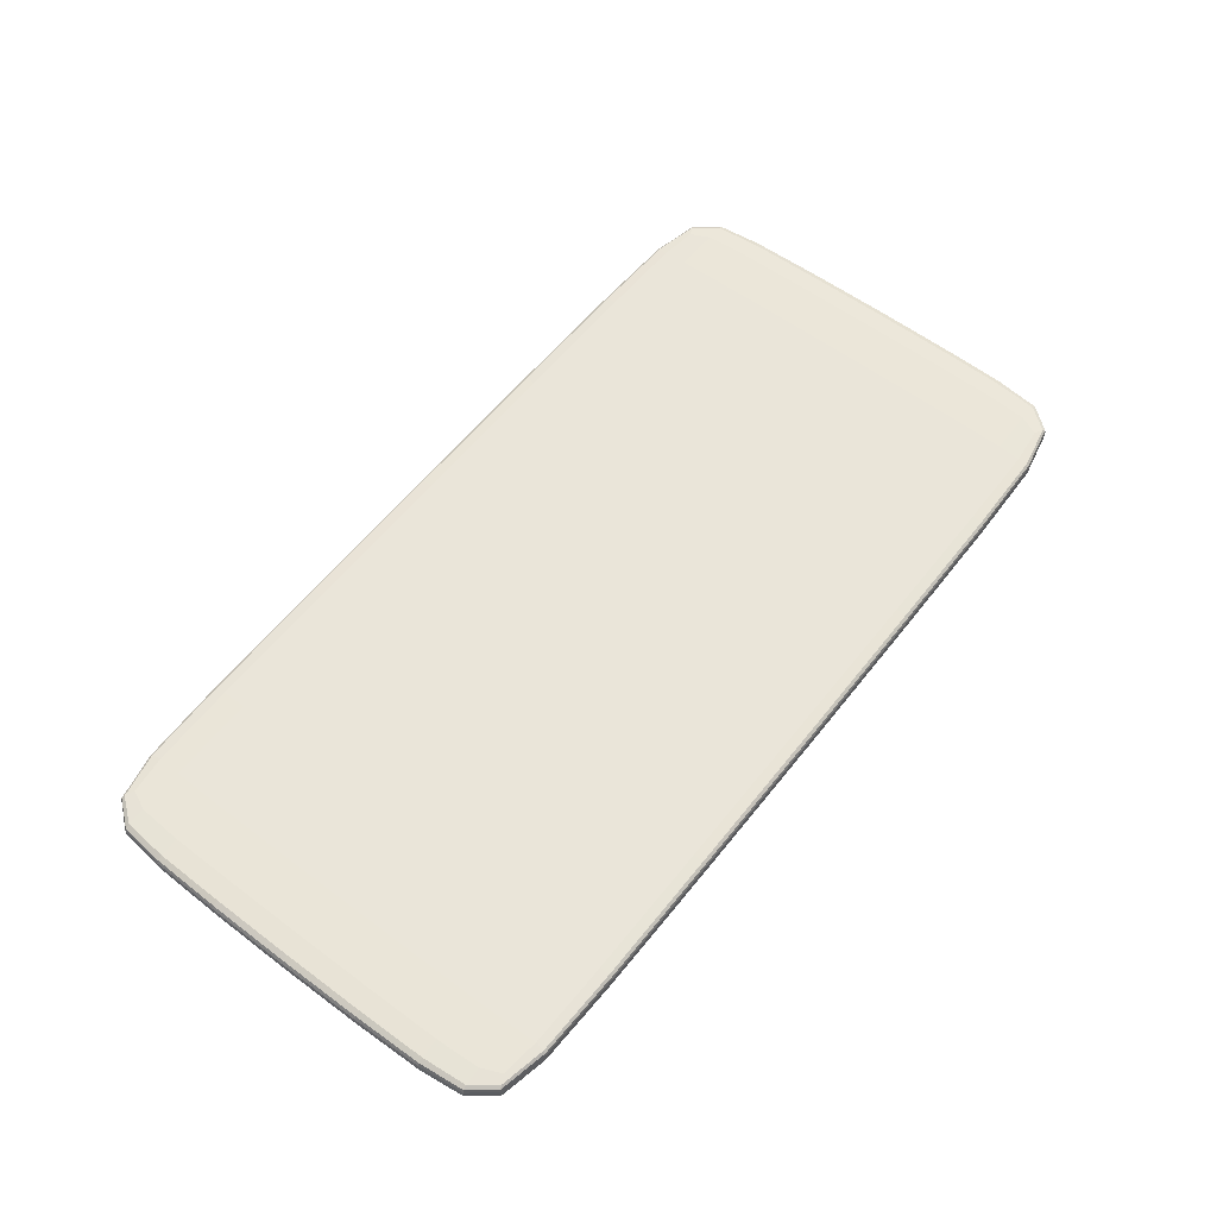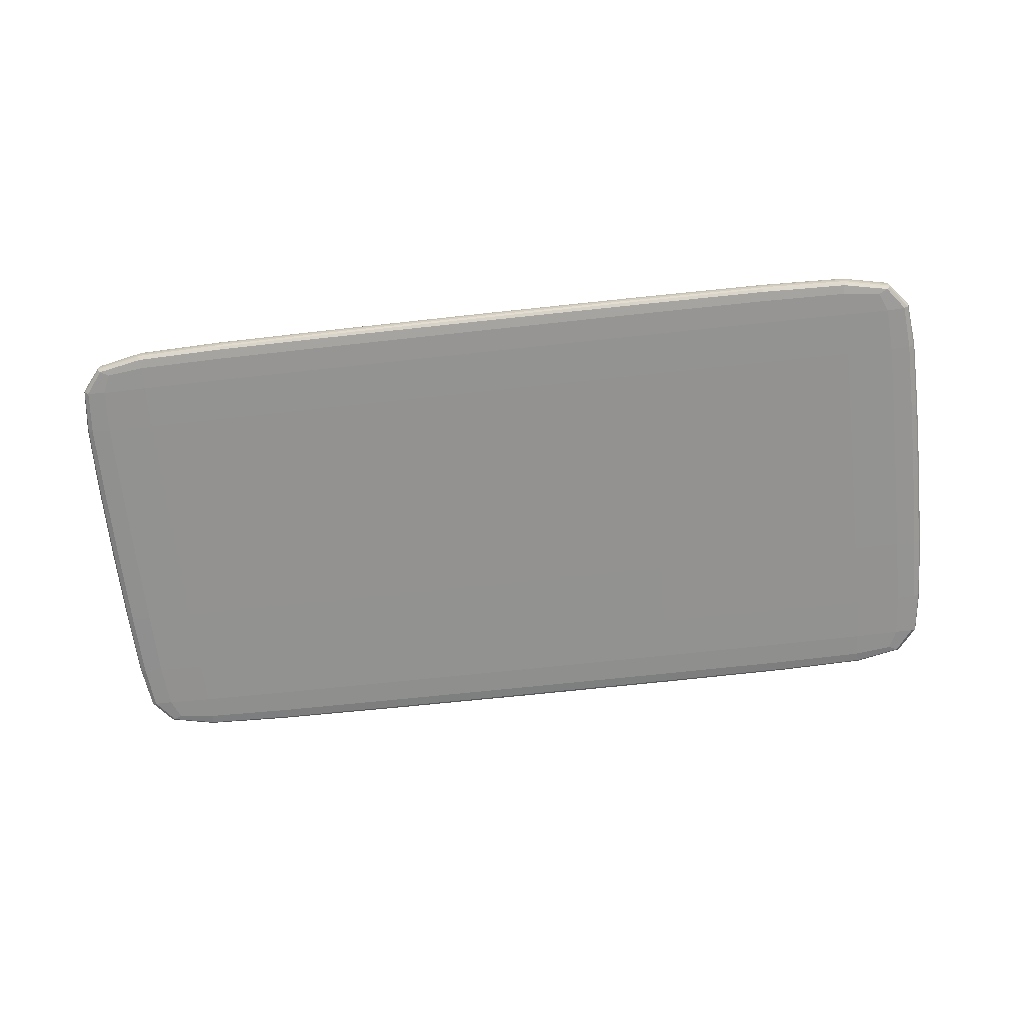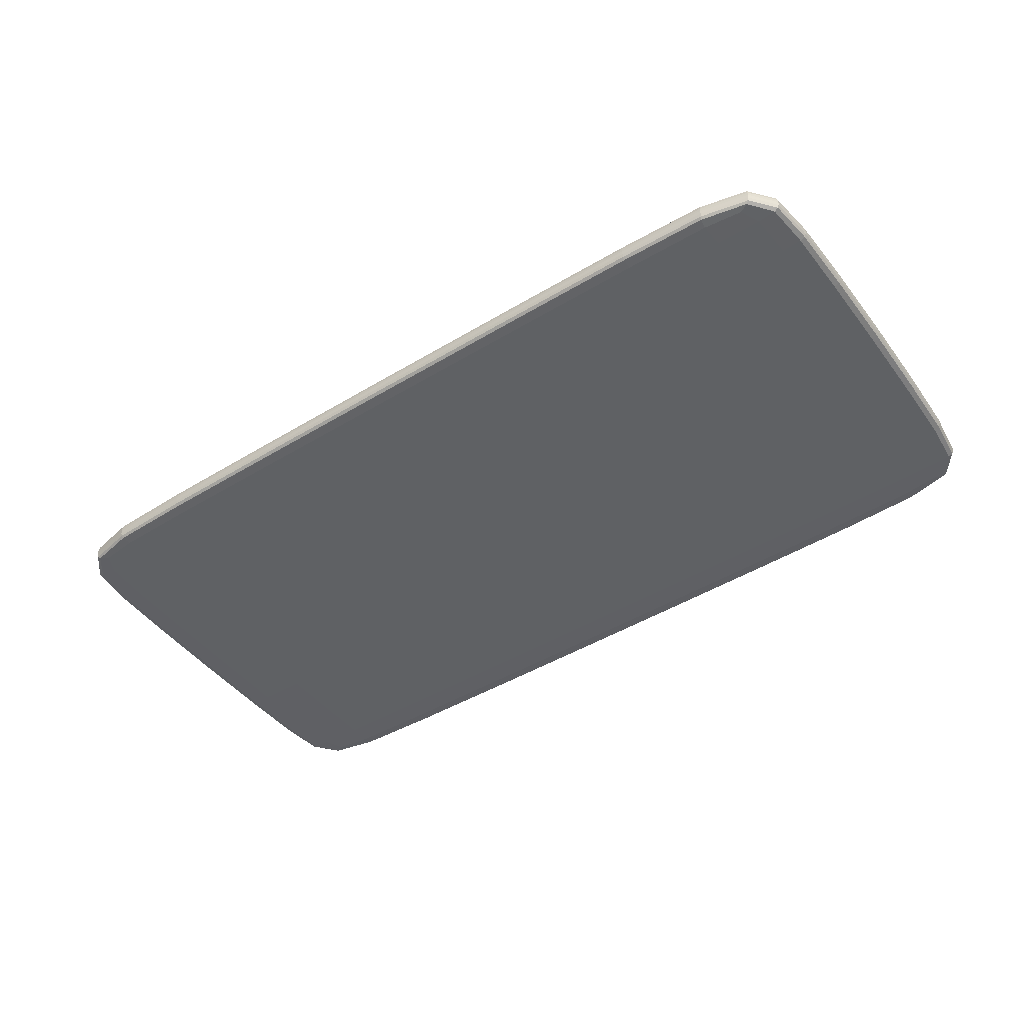
<metadata>
{"format":"obj","ext":"obj","renderer":"f3d","projection":"perspective","resolution":1024,"background":"white","views":[{"elev":58.3,"azim":-52.2,"up":"+Y"},{"elev":-66.4,"azim":6.3,"up":"+Y"},{"elev":-45.6,"azim":-145.1,"up":"+Y"}]}
</metadata>
<code>
o Cube
v 9.894 0.2576 -7.781
v 9.894 0.3958 -5.063
v 15.2 0.2576 -5.063
v 9.894 -0.3958 -5.063
v 9.894 -0.2576 -7.781
v 15.2 -0.2576 -5.063
v 15.2 0.2576 5.063
v 9.894 0.3958 5.063
v 9.894 0.2576 7.781
v 15.2 -0.2576 5.063
v 9.894 -0.2576 7.781
v 9.894 -0.3958 5.063
v -9.894 0.2576 -7.781
v -15.2 0.2576 -5.063
v -9.894 0.3958 -5.063
v -15.2 -0.2576 -5.063
v -9.894 -0.2576 -7.781
v -9.894 -0.3958 -5.063
v -15.2 0.2576 5.063
v -9.894 0.2576 7.781
v -9.894 0.3958 5.063
v -9.894 -0.3958 5.063
v -9.894 -0.2576 7.781
v -15.2 -0.2576 5.063
v 15.04 0.2573 -6.562
v 14.39 0.2571 -7.365
v 12.82 0.2573 -7.696
v 9.883 0.3338 -7.696
v 9.877 0.3747 -7.365
v 9.883 0.3915 -6.562
v 12.82 0.3915 -5.058
v 14.39 0.3747 -5.054
v 15.04 0.3338 -5.058
v 15.04 -0.3338 -5.058
v 14.39 -0.3747 -5.054
v 12.82 -0.3915 -5.058
v 9.883 -0.3915 -6.562
v 9.877 -0.3747 -7.365
v 9.883 -0.3338 -7.696
v 12.82 -0.2573 -7.696
v 14.39 -0.2571 -7.365
v 15.04 -0.2573 -6.562
v 12.82 0.2573 7.696
v 14.39 0.2571 7.365
v 15.04 0.2573 6.562
v 15.04 0.3338 5.058
v 14.39 0.3747 5.054
v 12.82 0.3915 5.058
v 9.883 0.3915 6.562
v 9.877 0.3747 7.365
v 9.883 0.3338 7.696
v 12.82 -0.3915 5.058
v 14.39 -0.3747 5.054
v 15.04 -0.3338 5.058
v 15.04 -0.2573 6.562
v 14.39 -0.2571 7.365
v 12.82 -0.2573 7.696
v 9.883 -0.3338 7.696
v 9.877 -0.3747 7.365
v 9.883 -0.3915 6.562
v -9.883 0.3915 -6.562
v -9.877 0.3747 -7.365
v -9.883 0.3338 -7.696
v -12.82 0.2573 -7.696
v -14.39 0.2571 -7.365
v -15.04 0.2573 -6.562
v -15.04 0.3338 -5.058
v -14.39 0.3747 -5.054
v -12.82 0.3915 -5.058
v -12.82 -0.3915 -5.058
v -14.39 -0.3747 -5.054
v -15.04 -0.3338 -5.058
v -15.04 -0.2573 -6.562
v -14.39 -0.2571 -7.365
v -12.82 -0.2573 -7.696
v -9.883 -0.3338 -7.696
v -9.877 -0.3747 -7.365
v -9.883 -0.3915 -6.562
v -12.82 0.3915 5.058
v -14.39 0.3747 5.054
v -15.04 0.3338 5.058
v -15.04 0.2573 6.562
v -14.39 0.2571 7.365
v -12.82 0.2573 7.696
v -9.883 0.3338 7.696
v -9.877 0.3747 7.365
v -9.883 0.3915 6.562
v -15.04 -0.3338 5.058
v -14.39 -0.3747 5.054
v -12.82 -0.3915 5.058
v -9.883 -0.3915 6.562
v -9.877 -0.3747 7.365
v -9.883 -0.3338 7.696
v -12.82 -0.2573 7.696
v -14.39 -0.2571 7.365
v -15.04 -0.2573 6.562
v -9.902 -0.3973 -2.761
v -9.905 -0.3977 -0
v -9.902 -0.3973 2.761
v -15.26 -0.2578 2.761
v -15.28 -0.2579 -0
v -15.26 -0.2578 -2.761
v 5.395 -0.3973 -5.067
v 1e-06 -0.3977 -5.069
v -5.395 -0.3973 -5.067
v -5.395 -0.2578 -7.809
v 1e-06 -0.2579 -7.818
v 5.395 -0.2578 -7.809
v 15.26 0.1405 -5.067
v 15.28 -0 -5.069
v 15.26 -0.1405 -5.067
v 9.902 -0.1405 -7.809
v 9.905 0 -7.818
v 9.902 0.1405 -7.809
v -9.902 -0.1405 7.809
v -9.905 0 7.818
v -9.902 0.1405 7.809
v -15.26 0.1405 5.067
v -15.28 -0 5.069
v -15.26 -0.1405 5.067
v 9.902 0.1405 7.809
v 9.905 -0 7.818
v 9.902 -0.1405 7.809
v 15.26 -0.1405 5.067
v 15.28 0 5.069
v 15.26 0.1405 5.067
v -9.902 0.1405 -7.809
v -9.905 0 -7.818
v -9.902 -0.1405 -7.809
v -15.26 -0.1405 -5.067
v -15.28 0 -5.069
v -15.26 0.1405 -5.067
v 5.395 0.3973 5.067
v 1e-06 0.3977 5.069
v -5.395 0.3973 5.067
v -5.395 0.2578 7.809
v 1e-06 0.2579 7.818
v 5.395 0.2578 7.809
v 9.902 0.3973 -2.761
v 9.905 0.3977 0
v 9.902 0.3973 2.761
v 15.26 0.2578 2.761
v 15.28 0.2579 0
v 15.26 0.2578 -2.761
v -5.395 -0.3973 5.067
v 1e-06 -0.3977 5.069
v 5.395 -0.3973 5.067
v 5.395 -0.2578 7.809
v 1e-06 -0.2579 7.818
v -5.395 -0.2578 7.809
v -9.902 0.3973 2.761
v -9.905 0.3977 0
v -9.902 0.3973 -2.761
v -15.26 0.2578 -2.761
v -15.28 0.2579 -0
v -15.26 0.2578 2.761
v -5.395 0.3973 -5.067
v 1e-06 0.3977 -5.069
v 5.395 0.3973 -5.067
v 5.395 0.2578 -7.809
v 1e-06 0.2579 -7.818
v -5.395 0.2578 -7.809
v 9.902 -0.3973 2.761
v 9.905 -0.3977 0
v 9.902 -0.3973 -2.761
v 15.26 -0.2578 -2.761
v 15.28 -0.2579 0
v 15.26 -0.2578 2.761
v -5.398 -0.3989 -2.763
v 1e-06 -0.3995 -2.763
v 5.398 -0.3989 -2.763
v -5.4 -0.3995 0
v 1e-06 -0.4001 -0
v 5.4 -0.3995 -0
v -5.398 -0.3989 2.763
v 1e-06 -0.3995 2.763
v 5.398 -0.3989 2.763
v -15.32 -0.1405 2.763
v -15.34 -0 2.763
v -15.32 0.1405 2.763
v -15.34 -0.1406 0
v -15.37 0 0
v -15.34 0.1406 0
v -15.32 -0.1405 -2.763
v -15.34 0 -2.763
v -15.32 0.1405 -2.763
v 5.398 -0.1405 7.841
v 5.4 -0 7.852
v 5.398 0.1405 7.841
v 1e-06 -0.1406 7.852
v 1e-06 0 7.864
v 1e-06 0.1406 7.852
v -5.398 -0.1405 7.841
v -5.4 0 7.852
v -5.398 0.1405 7.841
v 5.398 0.3989 -2.763
v 1e-06 0.3995 -2.763
v -5.398 0.3989 -2.763
v 5.4 0.3995 -0
v 1e-06 0.4001 -0
v -5.4 0.3995 -0
v 5.398 0.3989 2.763
v 1e-06 0.3995 2.763
v -5.398 0.3989 2.763
v 15.32 -0.1405 -2.763
v 15.34 -0 -2.763
v 15.32 0.1405 -2.763
v 15.34 -0.1406 -0
v 15.37 0 -0
v 15.34 0.1406 -0
v 15.32 -0.1405 2.763
v 15.34 0 2.763
v 15.32 0.1405 2.763
v 14.01 0.3647 -7.169
v 12.79 0.333 -7.624
v 12.75 0.3723 -7.317
v 12.79 0.3879 -6.545
v 14.3 0.3723 -6.523
v 14.9 0.333 -6.545
v 14.3 0.3319 -7.317
v 14.01 -0.3647 -7.169
v 12.79 -0.3879 -6.545
v 12.75 -0.3723 -7.317
v 12.79 -0.333 -7.624
v 14.3 -0.3319 -7.317
v 14.9 -0.333 -6.545
v 14.3 -0.3723 -6.523
v 14.01 0.3647 7.169
v 14.9 0.333 6.545
v 14.3 0.3723 6.523
v 12.79 0.3879 6.545
v 12.75 0.3723 7.317
v 12.79 0.333 7.624
v 14.3 0.3319 7.317
v 14.01 -0.3647 7.169
v 14.9 -0.333 6.545
v 14.3 -0.3319 7.317
v 12.79 -0.333 7.624
v 12.75 -0.3723 7.317
v 12.79 -0.3879 6.545
v 14.3 -0.3723 6.523
v -14.01 0.3647 -7.169
v -12.79 0.333 -7.624
v -14.3 0.3319 -7.317
v -14.9 0.333 -6.545
v -14.3 0.3723 -6.523
v -12.79 0.3879 -6.545
v -12.75 0.3723 -7.317
v -14.01 -0.3647 -7.169
v -14.9 -0.333 -6.545
v -14.3 -0.3319 -7.317
v -12.79 -0.333 -7.624
v -12.75 -0.3723 -7.317
v -12.79 -0.3879 -6.545
v -14.3 -0.3723 -6.523
v -14.01 0.3647 7.169
v -14.9 0.333 6.545
v -14.3 0.3319 7.317
v -12.79 0.333 7.624
v -12.75 0.3723 7.317
v -12.79 0.3879 6.545
v -14.3 0.3723 6.523
v -14.01 -0.3647 7.169
v -12.79 -0.3879 6.545
v -12.75 -0.3723 7.317
v -12.79 -0.333 7.624
v -14.3 -0.3319 7.317
v -14.9 -0.333 6.545
v -14.3 -0.3723 6.523
v -12.84 -0.3926 -2.759
v -12.84 -0.393 0
v -12.84 -0.3926 2.759
v -14.42 -0.3754 -2.757
v -14.43 -0.3756 0
v -14.42 -0.3754 2.757
v -15.08 -0.3342 -2.759
v -15.09 -0.3344 -0
v -15.08 -0.3342 2.759
v 5.391 -0.3926 -6.57
v 1e-06 -0.393 -6.572
v -5.391 -0.3926 -6.57
v 5.388 -0.3754 -7.379
v 1e-06 -0.3756 -7.383
v -5.388 -0.3754 -7.379
v 5.391 -0.3342 -7.717
v 1e-06 -0.3344 -7.724
v -5.391 -0.3342 -7.717
v 15.08 0.1403 -6.57
v 15.09 -0 -6.572
v 15.08 -0.1403 -6.57
v 14.42 0.1403 -7.379
v 14.43 -0 -7.383
v 14.42 -0.1403 -7.379
v 12.84 0.1403 -7.717
v 12.84 0 -7.724
v 12.84 -0.1403 -7.717
v -12.84 -0.1403 7.717
v -12.84 0 7.724
v -12.84 0.1403 7.717
v -14.42 -0.1403 7.379
v -14.43 -0 7.383
v -14.42 0.1403 7.379
v -15.08 -0.1403 6.57
v -15.09 -0 6.572
v -15.08 0.1403 6.57
v 12.84 0.1403 7.717
v 12.84 -0 7.724
v 12.84 -0.1403 7.717
v 14.42 0.1403 7.379
v 14.43 -0 7.383
v 14.42 -0.1403 7.379
v 15.08 0.1403 6.57
v 15.09 0 6.572
v 15.08 -0.1403 6.57
v -12.84 0.1403 -7.717
v -12.84 -0 -7.724
v -12.84 -0.1403 -7.717
v -14.42 0.1403 -7.379
v -14.43 -0 -7.383
v -14.42 -0.1403 -7.379
v -15.08 0.1403 -6.57
v -15.09 0 -6.572
v -15.08 -0.1403 -6.57
v 5.391 0.3926 6.57
v 1e-06 0.393 6.572
v -5.391 0.3926 6.57
v 5.388 0.3754 7.379
v 1e-06 0.3756 7.383
v -5.388 0.3754 7.379
v 5.391 0.3342 7.717
v 1e-06 0.3344 7.724
v -5.391 0.3342 7.717
v 12.84 0.3926 -2.759
v 12.84 0.393 -0
v 12.84 0.3926 2.759
v 14.42 0.3754 -2.757
v 14.43 0.3756 0
v 14.42 0.3754 2.757
v 15.08 0.3342 -2.759
v 15.09 0.3344 -0
v 15.08 0.3342 2.759
v -5.391 -0.3926 6.57
v 1e-06 -0.393 6.572
v 5.391 -0.3926 6.57
v -5.388 -0.3754 7.379
v 1e-06 -0.3756 7.383
v 5.388 -0.3754 7.379
v -5.391 -0.3342 7.717
v 1e-06 -0.3344 7.724
v 5.391 -0.3342 7.717
v -12.84 0.3926 2.759
v -12.84 0.393 -0
v -12.84 0.3926 -2.759
v -14.42 0.3754 2.757
v -14.43 0.3756 -0
v -14.42 0.3754 -2.757
v -15.08 0.3342 2.759
v -15.09 0.3344 0
v -15.08 0.3342 -2.759
v -5.391 0.3926 -6.57
v 1e-06 0.393 -6.572
v 5.391 0.3926 -6.57
v -5.388 0.3754 -7.379
v 1e-06 0.3756 -7.383
v 5.388 0.3754 -7.379
v -5.391 0.3342 -7.717
v 1e-06 0.3344 -7.724
v 5.391 0.3342 -7.717
v 12.84 -0.3926 2.759
v 12.84 -0.393 -0
v 12.84 -0.3926 -2.759
v 14.42 -0.3754 2.757
v 14.43 -0.3756 -0
v 14.42 -0.3754 -2.757
v 15.08 -0.3342 2.759
v 15.09 -0.3344 0
v 15.08 -0.3342 -2.759
v -5.398 -0.1405 -7.841
v -5.4 -0 -7.852
v -5.398 0.1405 -7.841
v 1e-06 -0.1406 -7.852
v 1e-06 0 -7.864
v 1e-06 0.1406 -7.852
v 5.398 -0.1405 -7.841
v 5.4 0 -7.852
v 5.398 0.1405 -7.841
f 169 170 173 172
f 170 171 174 173
f 172 173 176 175
f 173 174 177 176
f 18 105 169 97
f 105 104 170 169
f 104 103 171 170
f 103 4 165 171
f 171 165 164 174
f 174 164 163 177
f 177 163 12 147
f 176 177 147 146
f 175 176 146 145
f 99 175 145 22
f 98 172 175 99
f 97 169 172 98
f 178 179 182 181
f 179 180 183 182
f 181 182 185 184
f 182 183 186 185
f 24 120 178 100
f 120 119 179 178
f 119 118 180 179
f 118 19 156 180
f 180 156 155 183
f 183 155 154 186
f 186 154 14 132
f 185 186 132 131
f 184 185 131 130
f 102 184 130 16
f 101 181 184 102
f 100 178 181 101
f 187 188 191 190
f 188 189 192 191
f 190 191 194 193
f 191 192 195 194
f 11 123 187 148
f 123 122 188 187
f 122 121 189 188
f 121 9 138 189
f 189 138 137 192
f 192 137 136 195
f 195 136 20 117
f 194 195 117 116
f 193 194 116 115
f 150 193 115 23
f 149 190 193 150
f 148 187 190 149
f 196 197 200 199
f 197 198 201 200
f 199 200 203 202
f 200 201 204 203
f 2 159 196 139
f 159 158 197 196
f 158 157 198 197
f 157 15 153 198
f 198 153 152 201
f 201 152 151 204
f 204 151 21 135
f 203 204 135 134
f 202 203 134 133
f 141 202 133 8
f 140 199 202 141
f 139 196 199 140
f 205 206 209 208
f 206 207 210 209
f 208 209 212 211
f 209 210 213 212
f 6 111 205 166
f 111 110 206 205
f 110 109 207 206
f 109 3 144 207
f 207 144 143 210
f 210 143 142 213
f 213 142 7 126
f 212 213 126 125
f 211 212 125 124
f 168 211 124 10
f 167 208 211 168
f 166 205 208 167
f 215 216 214 220
f 217 218 214 216
f 219 220 214 218
f 1 28 215 27
f 28 29 216 215
f 27 215 220 26
f 2 31 217 30
f 31 32 218 217
f 30 217 216 29
f 3 25 219 33
f 25 26 220 219
f 33 219 218 32
f 222 223 221 227
f 224 225 221 223
f 226 227 221 225
f 4 37 222 36
f 37 38 223 222
f 36 222 227 35
f 5 40 224 39
f 40 41 225 224
f 39 224 223 38
f 6 34 226 42
f 34 35 227 226
f 42 226 225 41
f 229 230 228 234
f 231 232 228 230
f 233 234 228 232
f 7 46 229 45
f 46 47 230 229
f 45 229 234 44
f 8 49 231 48
f 49 50 232 231
f 48 231 230 47
f 9 43 233 51
f 43 44 234 233
f 51 233 232 50
f 236 237 235 241
f 238 239 235 237
f 240 241 235 239
f 10 55 236 54
f 55 56 237 236
f 54 236 241 53
f 11 58 238 57
f 58 59 239 238
f 57 238 237 56
f 12 52 240 60
f 52 53 241 240
f 60 240 239 59
f 243 244 242 248
f 245 246 242 244
f 247 248 242 246
f 13 64 243 63
f 64 65 244 243
f 63 243 248 62
f 14 67 245 66
f 67 68 246 245
f 66 245 244 65
f 15 61 247 69
f 61 62 248 247
f 69 247 246 68
f 250 251 249 255
f 252 253 249 251
f 254 255 249 253
f 16 73 250 72
f 73 74 251 250
f 72 250 255 71
f 17 76 252 75
f 76 77 253 252
f 75 252 251 74
f 18 70 254 78
f 70 71 255 254
f 78 254 253 77
f 257 258 256 262
f 259 260 256 258
f 261 262 256 260
f 19 82 257 81
f 82 83 258 257
f 81 257 262 80
f 20 85 259 84
f 85 86 260 259
f 84 259 258 83
f 21 79 261 87
f 79 80 262 261
f 87 261 260 86
f 264 265 263 269
f 266 267 263 265
f 268 269 263 267
f 22 91 264 90
f 91 92 265 264
f 90 264 269 89
f 23 94 266 93
f 94 95 267 266
f 93 266 265 92
f 24 88 268 96
f 88 89 269 268
f 96 268 267 95
f 270 271 274 273
f 271 272 275 274
f 273 274 277 276
f 274 275 278 277
f 18 97 270 70
f 97 98 271 270
f 98 99 272 271
f 99 22 90 272
f 272 90 89 275
f 275 89 88 278
f 278 88 24 100
f 277 278 100 101
f 276 277 101 102
f 72 276 102 16
f 71 273 276 72
f 70 270 273 71
f 279 280 283 282
f 280 281 284 283
f 282 283 286 285
f 283 284 287 286
f 4 103 279 37
f 103 104 280 279
f 104 105 281 280
f 105 18 78 281
f 281 78 77 284
f 284 77 76 287
f 287 76 17 106
f 286 287 106 107
f 285 286 107 108
f 39 285 108 5
f 38 282 285 39
f 37 279 282 38
f 288 289 292 291
f 289 290 293 292
f 291 292 295 294
f 292 293 296 295
f 3 109 288 25
f 109 110 289 288
f 110 111 290 289
f 111 6 42 290
f 290 42 41 293
f 293 41 40 296
f 296 40 5 112
f 295 296 112 113
f 294 295 113 114
f 27 294 114 1
f 26 291 294 27
f 25 288 291 26
f 297 298 301 300
f 298 299 302 301
f 300 301 304 303
f 301 302 305 304
f 23 115 297 94
f 115 116 298 297
f 116 117 299 298
f 117 20 84 299
f 299 84 83 302
f 302 83 82 305
f 305 82 19 118
f 304 305 118 119
f 303 304 119 120
f 96 303 120 24
f 95 300 303 96
f 94 297 300 95
f 306 307 310 309
f 307 308 311 310
f 309 310 313 312
f 310 311 314 313
f 9 121 306 43
f 121 122 307 306
f 122 123 308 307
f 123 11 57 308
f 308 57 56 311
f 311 56 55 314
f 314 55 10 124
f 313 314 124 125
f 312 313 125 126
f 45 312 126 7
f 44 309 312 45
f 43 306 309 44
f 315 316 319 318
f 316 317 320 319
f 318 319 322 321
f 319 320 323 322
f 13 127 315 64
f 127 128 316 315
f 128 129 317 316
f 129 17 75 317
f 317 75 74 320
f 320 74 73 323
f 323 73 16 130
f 322 323 130 131
f 321 322 131 132
f 66 321 132 14
f 65 318 321 66
f 64 315 318 65
f 324 325 328 327
f 325 326 329 328
f 327 328 331 330
f 328 329 332 331
f 8 133 324 49
f 133 134 325 324
f 134 135 326 325
f 135 21 87 326
f 326 87 86 329
f 329 86 85 332
f 332 85 20 136
f 331 332 136 137
f 330 331 137 138
f 51 330 138 9
f 50 327 330 51
f 49 324 327 50
f 333 334 337 336
f 334 335 338 337
f 336 337 340 339
f 337 338 341 340
f 2 139 333 31
f 139 140 334 333
f 140 141 335 334
f 141 8 48 335
f 335 48 47 338
f 338 47 46 341
f 341 46 7 142
f 340 341 142 143
f 339 340 143 144
f 33 339 144 3
f 32 336 339 33
f 31 333 336 32
f 342 343 346 345
f 343 344 347 346
f 345 346 349 348
f 346 347 350 349
f 22 145 342 91
f 145 146 343 342
f 146 147 344 343
f 147 12 60 344
f 344 60 59 347
f 347 59 58 350
f 350 58 11 148
f 349 350 148 149
f 348 349 149 150
f 93 348 150 23
f 92 345 348 93
f 91 342 345 92
f 351 352 355 354
f 352 353 356 355
f 354 355 358 357
f 355 356 359 358
f 21 151 351 79
f 151 152 352 351
f 152 153 353 352
f 153 15 69 353
f 353 69 68 356
f 356 68 67 359
f 359 67 14 154
f 358 359 154 155
f 357 358 155 156
f 81 357 156 19
f 80 354 357 81
f 79 351 354 80
f 360 361 364 363
f 361 362 365 364
f 363 364 367 366
f 364 365 368 367
f 15 157 360 61
f 157 158 361 360
f 158 159 362 361
f 159 2 30 362
f 362 30 29 365
f 365 29 28 368
f 368 28 1 160
f 367 368 160 161
f 366 367 161 162
f 63 366 162 13
f 62 363 366 63
f 61 360 363 62
f 369 370 373 372
f 370 371 374 373
f 372 373 376 375
f 373 374 377 376
f 12 163 369 52
f 163 164 370 369
f 164 165 371 370
f 165 4 36 371
f 371 36 35 374
f 374 35 34 377
f 377 34 6 166
f 376 377 166 167
f 375 376 167 168
f 54 375 168 10
f 53 372 375 54
f 52 369 372 53
f 378 379 382 381
f 379 380 383 382
f 381 382 385 384
f 382 383 386 385
f 17 129 378 106
f 129 128 379 378
f 128 127 380 379
f 127 13 162 380
f 380 162 161 383
f 383 161 160 386
f 386 160 1 114
f 385 386 114 113
f 384 385 113 112
f 108 384 112 5
f 107 381 384 108
f 106 378 381 107

</code>
